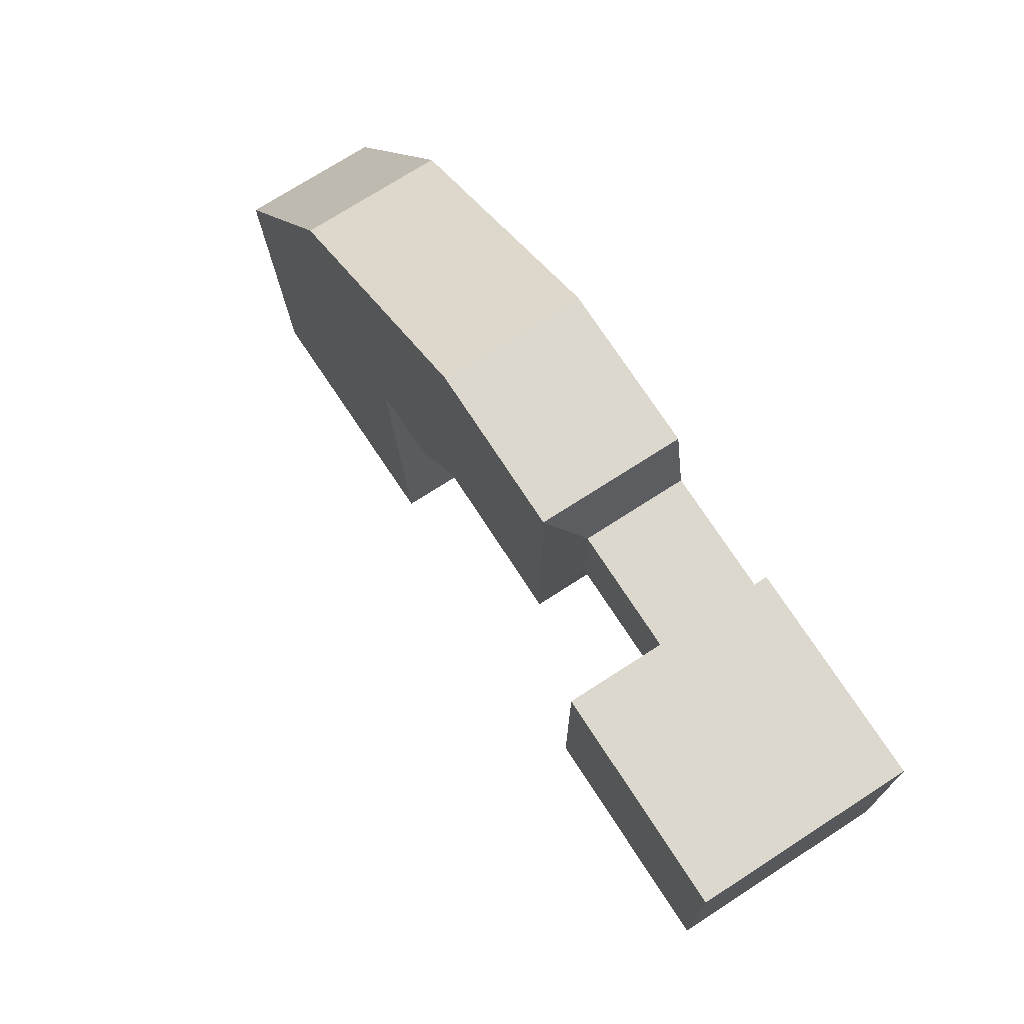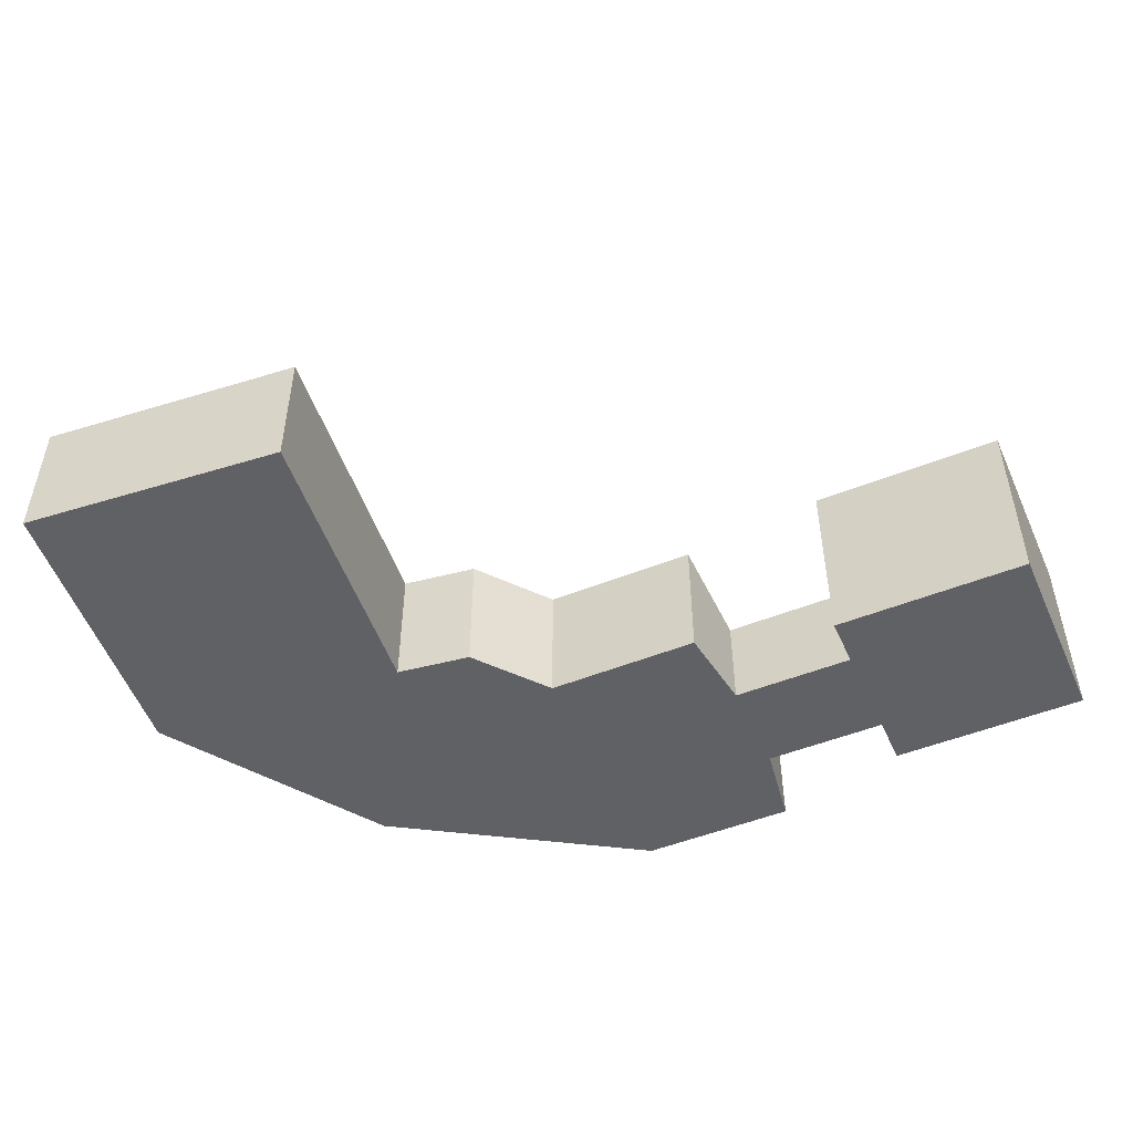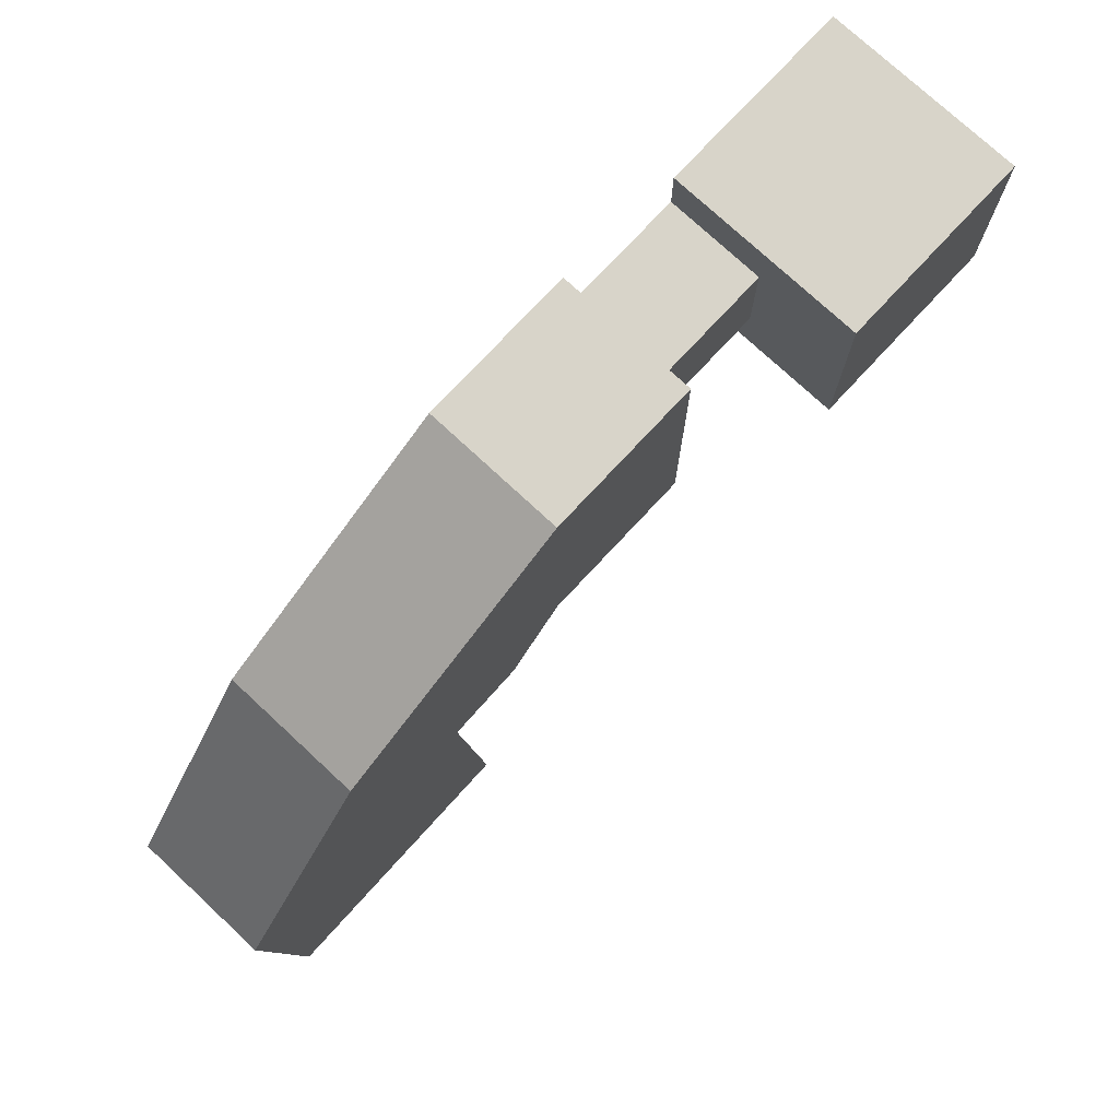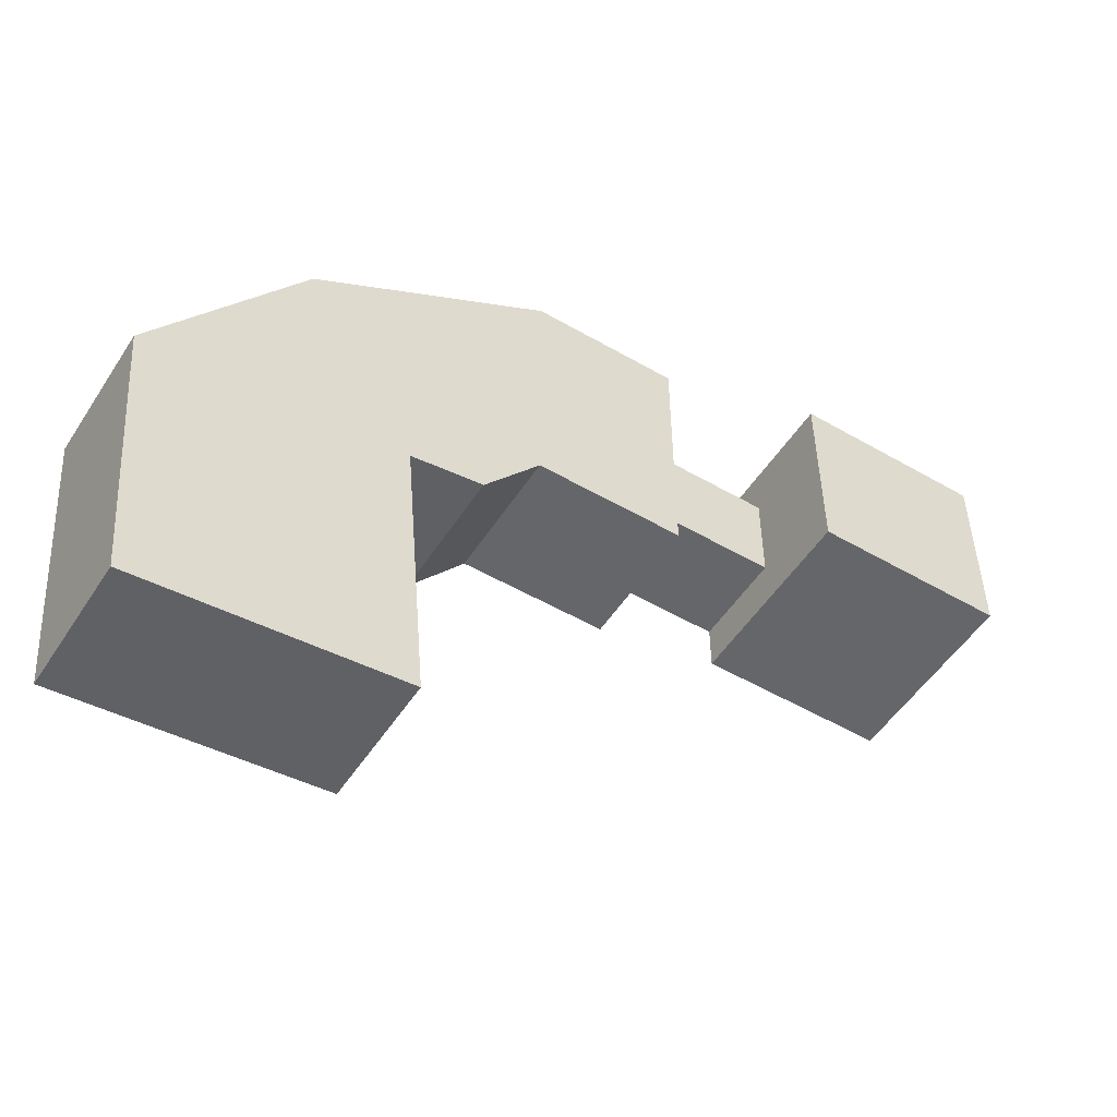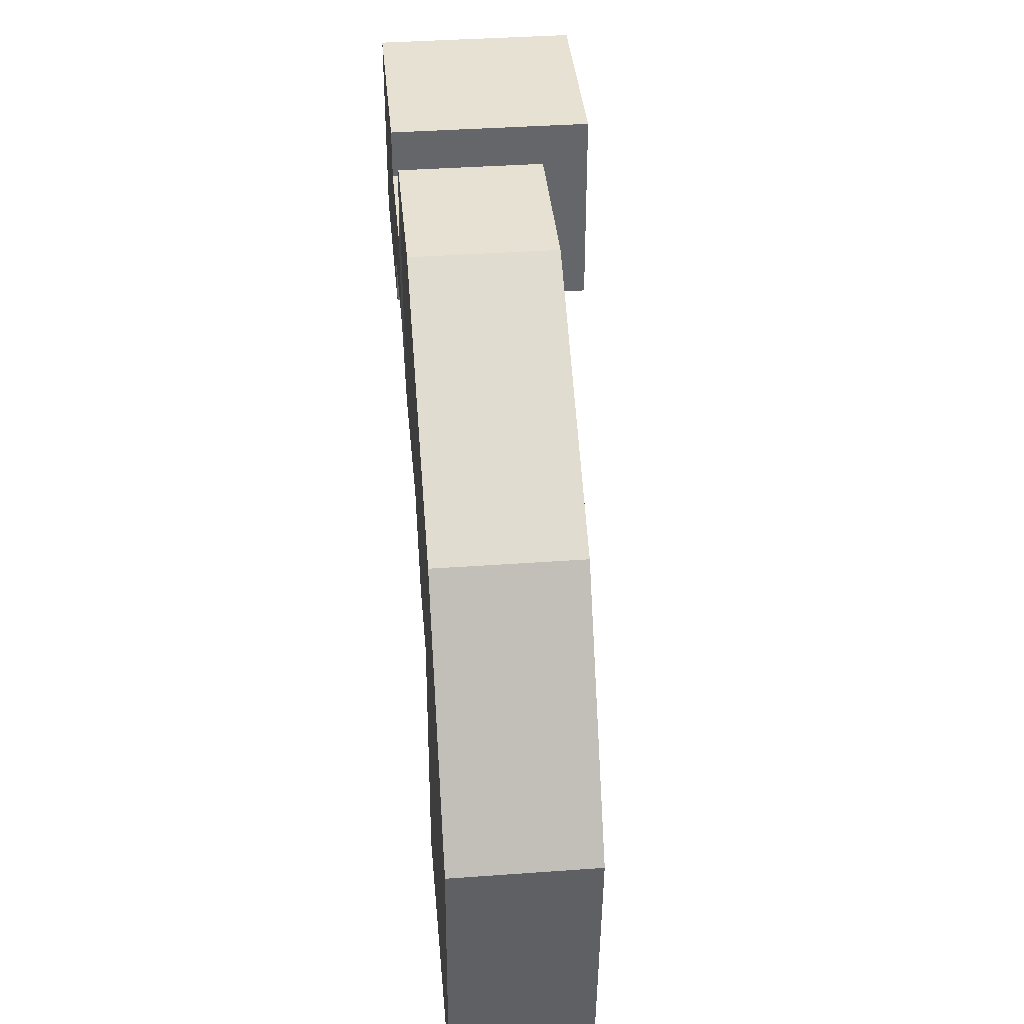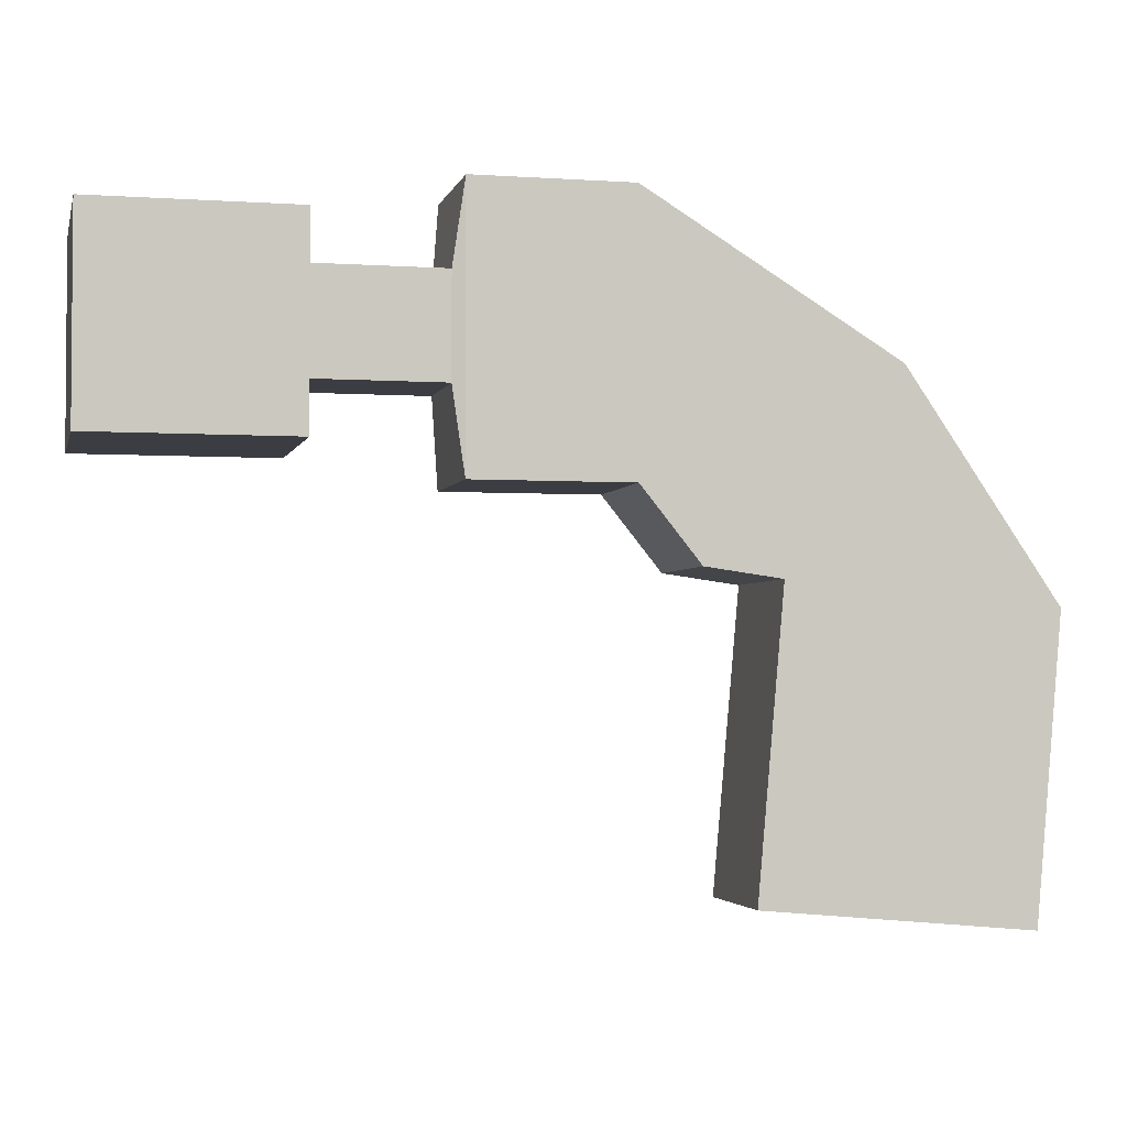
<metadata>
{"format":"obj","ext":"obj","renderer":"f3d","projection":"perspective","resolution":1024,"background":"white","views":[{"elev":72.6,"azim":-122.9,"up":"+Z"},{"elev":-49.9,"azim":-156.2,"up":"+Y"},{"elev":75.6,"azim":132.9,"up":"+Z"},{"elev":-51.7,"azim":147.9,"up":"+Z"},{"elev":38.6,"azim":84.8,"up":"+Z"},{"elev":-2.9,"azim":-13.1,"up":"+Z"}]}
</metadata>
<code>
o Cube
v 1 2 -1
v 1 0 -1
v 1 2 1
v 1 0 1
v -1 2 -1
v -1 0 -1
v -1 2 1
v -1 0 1
v -1 0 0
v 1 2 0
v -1 2 0
v 1 0 0
v -1 0 0.5
v 1 2 0.5
v -1 2 0.5
v 1 0 0.5
v -1 2 -0.5
v 1 0 -0.5
v -1 0 -0.5
v 1 2 -0.5
v 1 1 -1
v -1 1 1
v 1 1 1
v -1 1 -1
v 1 1 0
v -1 1 0
v -1 1 0.5
v 1 1 0.5
v 1 1 -0.5
v -1 1 -0.5
v 2.234 0 0
v 2.234 0 0.5
v 2.234 0 -0.5
v 2.234 1 0
v 2.234 1 0.5
v 2.234 1 -0.5
v 2.361 0.01621 0
v 2.361 0.01621 1.337
v 2.361 0.01621 -1.337
v 2.361 1.397 0
v 2.361 1.397 1.337
v 2.361 1.397 -1.337
v 3.919 0.01621 0
v 3.919 0.01621 1.337
v 3.919 0.01621 -1.337
v 3.919 1.397 0
v 3.919 1.397 1.337
v 3.919 1.397 -1.337
v 3.919 0.01621 0
v 3.919 0.01621 1.337
v 3.919 0.01621 -1.337
v 3.919 1.397 0
v 3.919 1.397 1.337
v 3.919 1.397 -1.337
v 5.465 0.01621 -1.136
v 6.422 0.01621 -0.2019
v 4.508 0.01621 -2.07
v 5.465 1.397 -1.136
v 6.422 1.397 -0.2019
v 4.508 1.397 -2.07
v 6.596 0.01621 -2.295
v 7.928 0.01621 -2.415
v 5.265 0.01621 -2.175
v 6.596 1.397 -2.295
v 7.928 1.397 -2.415
v 5.265 1.397 -2.175
v 6.332 0.01621 -5.235
v 7.664 0.01621 -5.355
v 5 0.01621 -5.115
v 6.332 1.397 -5.235
v 7.664 1.397 -5.355
v 5 1.397 -5.115
f 15 3 14
f 3 22 23
f 17 24 30
f 16 8 13
f 14 23 28
f 5 21 24
f 20 25 29
f 18 9 19
f 15 26 27
f 17 10 20
f 7 27 22
f 10 28 25
f 12 13 9
f 11 14 10
f 5 20 1
f 2 19 6
f 1 29 21
f 11 30 26
f 26 19 9
f 21 18 2
f 18 31 12
f 22 13 8
f 27 9 13
f 25 36 29
f 24 2 6
f 28 4 16
f 30 6 19
f 23 8 4
f 36 39 33
f 36 40 42
f 16 35 28
f 29 33 18
f 28 34 25
f 12 32 16
f 39 43 37
f 41 46 40
f 35 38 41
f 32 37 38
f 35 40 34
f 33 37 31
f 45 54 51
f 48 52 54
f 40 48 42
f 42 45 39
f 38 47 41
f 37 44 38
f 51 55 49
f 52 59 58
f 47 50 53
f 44 49 50
f 46 53 52
f 43 51 49
f 60 63 57
f 58 66 60
f 54 58 60
f 54 57 51
f 50 59 53
f 49 56 50
f 63 67 61
f 65 70 64
f 56 65 59
f 56 61 62
f 59 64 58
f 55 63 61
f 70 68 67
f 72 67 69
f 64 72 66
f 66 69 63
f 62 71 65
f 61 68 62
f 15 7 3
f 3 7 22
f 17 5 24
f 16 4 8
f 14 3 23
f 5 1 21
f 20 10 25
f 18 12 9
f 15 11 26
f 17 11 10
f 7 15 27
f 10 14 28
f 12 16 13
f 11 15 14
f 5 17 20
f 2 18 19
f 1 20 29
f 11 17 30
f 26 30 19
f 21 29 18
f 18 33 31
f 22 27 13
f 27 26 9
f 25 34 36
f 24 21 2
f 28 23 4
f 30 24 6
f 23 22 8
f 36 42 39
f 36 34 40
f 16 32 35
f 29 36 33
f 28 35 34
f 12 31 32
f 39 45 43
f 41 47 46
f 35 32 38
f 32 31 37
f 35 41 40
f 33 39 37
f 45 48 54
f 48 46 52
f 40 46 48
f 42 48 45
f 38 44 47
f 37 43 44
f 51 57 55
f 52 53 59
f 47 44 50
f 44 43 49
f 46 47 53
f 43 45 51
f 60 66 63
f 58 64 66
f 54 52 58
f 54 60 57
f 50 56 59
f 49 55 56
f 63 69 67
f 65 71 70
f 56 62 65
f 56 55 61
f 59 65 64
f 55 57 63
f 70 71 68
f 72 70 67
f 64 70 72
f 66 72 69
f 62 68 71
f 61 67 68

</code>
